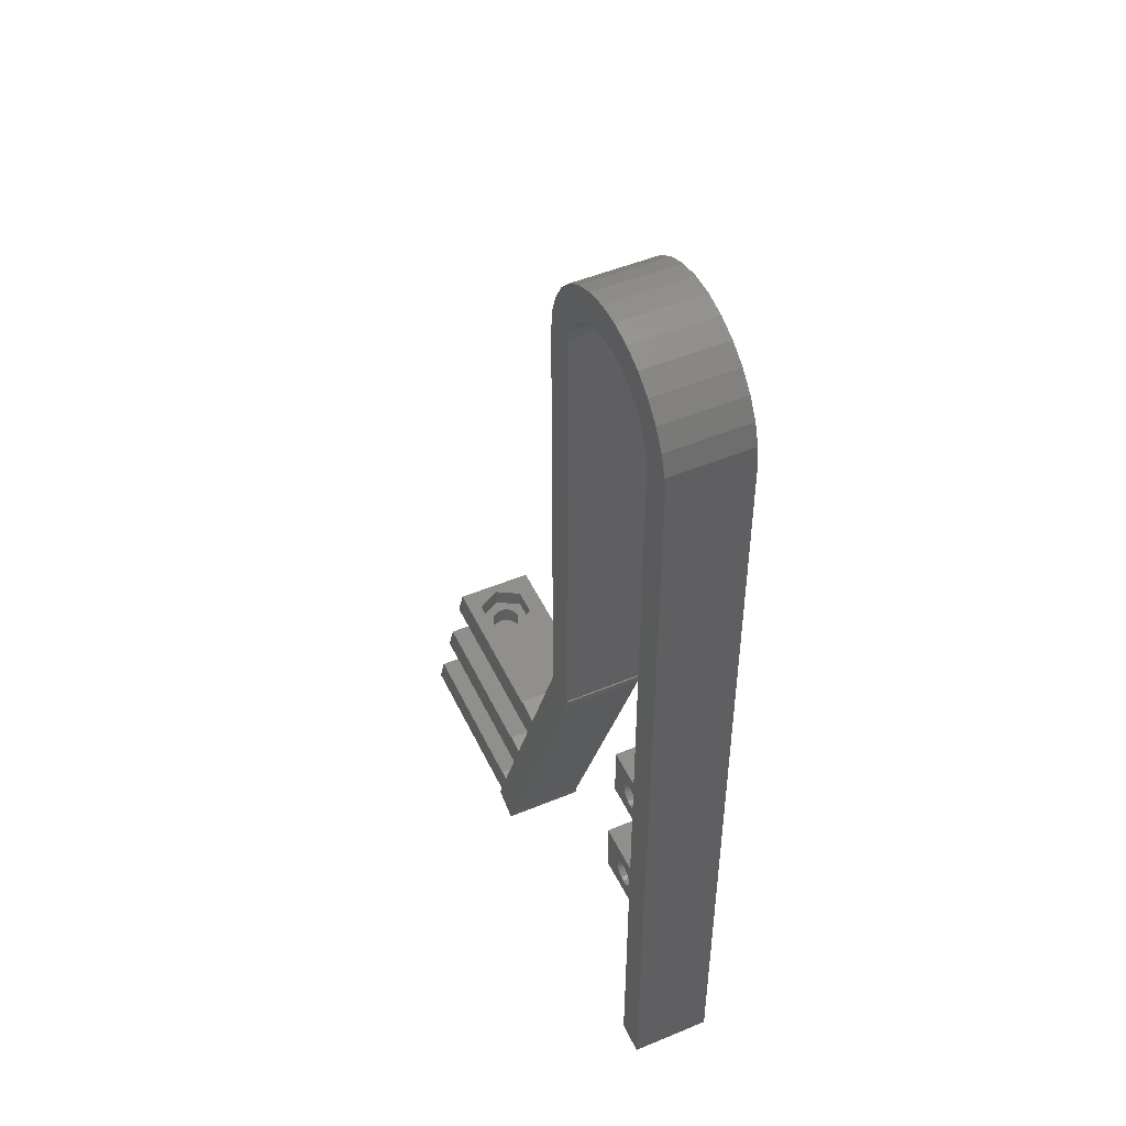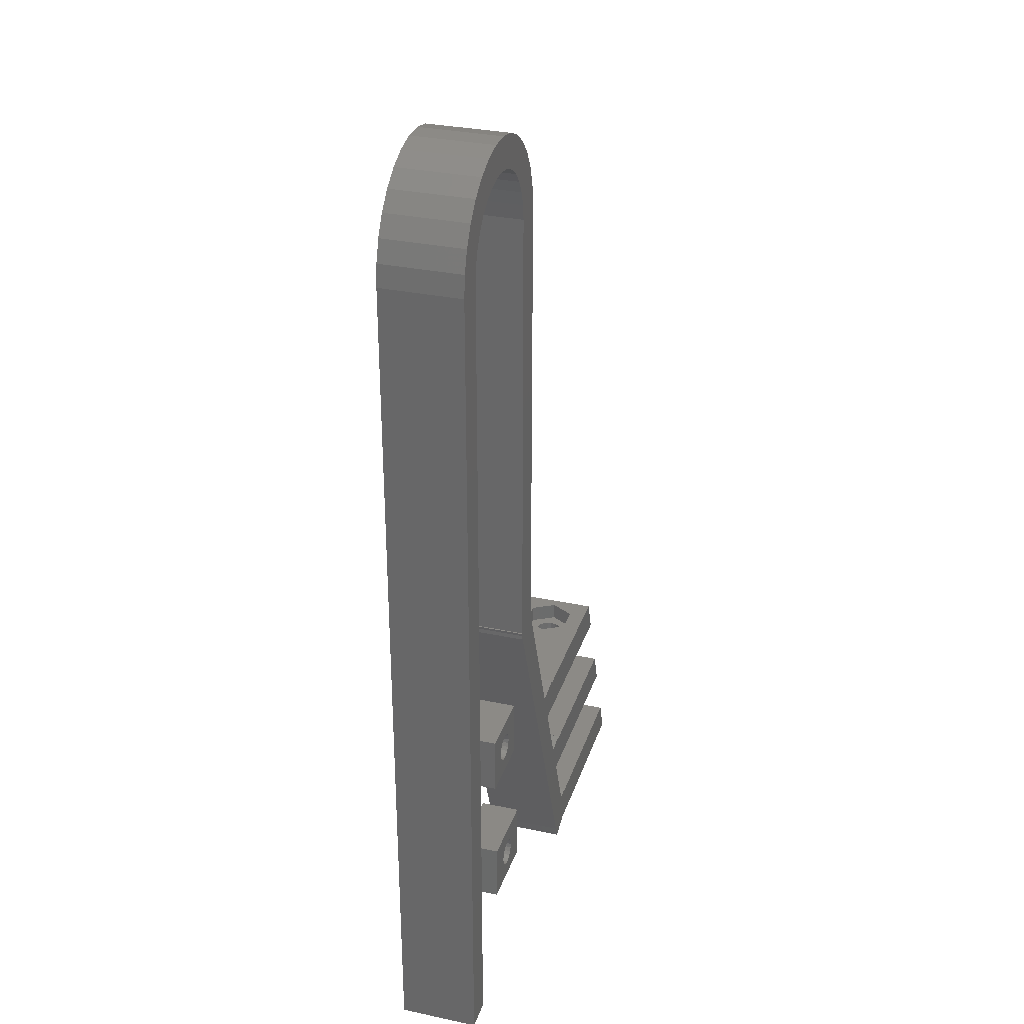
<metadata>
{"format":"stl","ext":"stl","renderer":"f3d","projection":"perspective","resolution":1024,"background":"white","views":[{"elev":49.2,"azim":65.3,"up":"+Y"},{"elev":31.5,"azim":106.8,"up":"+Y"}]}
</metadata>
<code>
# stl→obj: 356 verts, 720 faces
v 25.75 -28 -5.05
v 25.66 -27.46 -0.05
v 25.66 -27.46 -5.05
v 25.75 -28 -0.05
v 22.25 -28 -0.05
v 22.34 -27.46 -5.05
v 22.34 -27.46 -0.05
v 22.25 -28 -5.05
v 24 -26.25 -5.05
v 24.54 -26.34 -0.05
v 24 -26.25 -0.05
v 24.54 -26.34 -5.05
v 25.42 -26.97 -5.05
v 25.03 -26.58 -0.05
v 25.03 -26.58 -5.05
v 25.42 -26.97 -0.05
v 22.97 -26.58 -5.05
v 23.46 -26.34 -0.05
v 22.97 -26.58 -0.05
v 23.46 -26.34 -5.05
v 22.58 -26.97 -0.05
v 22.58 -26.97 -5.05
v 25.42 -29.03 -5.05
v 25.66 -28.54 -0.05
v 25.66 -28.54 -5.05
v 25.42 -29.03 -0.05
v 22.97 -29.42 -0.05
v 22.58 -29.03 -5.05
v 22.58 -29.03 -0.05
v 22.97 -29.42 -5.05
v 22.34 -28.54 -0.05
v 22.34 -28.54 -5.05
v 24.54 -29.66 -5.05
v 24 -29.75 -0.05
v 24.54 -29.66 -0.05
v 24 -29.75 -5.05
v 25.03 -29.42 -5.05
v 25.03 -29.42 -0.05
v 23.46 -29.66 -5.05
v 23.46 -29.66 -0.05
v 34.5 44 -5.05
v 34.3 45.92 5.05
v 34.3 45.92 -5.05
v 34.5 44 5.05
v 22.39 52.8 -5.05
v 24.28 53.2 5.05
v 22.39 52.8 5.05
v 24.28 53.2 -5.05
v 29.88 52.01 -5.05
v 31.44 50.87 5.05
v 29.88 52.01 5.05
v 31.44 50.87 -5.05
v 16.8 47.76 5.05
v 17.77 49.44 -5.05
v 17.77 49.44 5.05
v 16.8 47.76 -5.05
v 16.2 45.92 5.05
v 16.2 45.92 -5.05
v 19.06 50.87 -5.05
v 20.62 52.01 5.05
v 19.06 50.87 5.05
v 20.62 52.01 -5.05
v 33.7 47.76 -5.05
v 32.73 49.44 5.05
v 32.73 49.44 -5.05
v 33.7 47.76 5.05
v 26.22 53.2 -5.05
v 28.11 52.8 5.05
v 26.22 53.2 5.05
v 28.11 52.8 -5.05
v 16 44 5.05
v 16 44 -5.05
v 16 -15 5.05
v 16 -15 -5.05
v 16 -16 5.05
v 16 -15.44 -5.05
v 16 -15.44 5.05
v 16 -16 -5.05
v 34.5 -65 -5.05
v 34.5 -65 5.05
v 38.5 44 5.05
v 38.21 46.75 -5.05
v 38.21 46.75 5.05
v 38.5 44 -5.05
v 26.64 57.18 -5.05
v 23.86 57.18 5.05
v 26.64 57.18 5.05
v 23.86 57.18 -5.05
v 34.12 53.85 -5.05
v 31.88 55.47 5.05
v 34.12 53.85 5.05
v 31.88 55.47 -5.05
v 14.53 51.79 -5.05
v 16.38 53.85 5.05
v 16.38 53.85 -5.05
v 14.53 51.79 5.05
v 21.16 56.6 -5.05
v 18.62 55.47 5.05
v 21.16 56.6 5.05
v 18.62 55.47 -5.05
v 37.35 49.39 5.05
v 35.97 51.79 -5.05
v 35.97 51.79 5.05
v 37.35 49.39 -5.05
v 29.34 56.6 -5.05
v 29.34 56.6 5.05
v 12.29 46.75 -5.05
v 13.15 49.39 5.05
v 13.15 49.39 -5.05
v 12.29 46.75 5.05
v 15.78 -16 -5.05
v 12 -14.7 -5.05
v 16.17 -15 -5.05
v 38.5 -65 -5.05
v 12 44 -5.05
v 4.608 -33.95 -5.05
v 2.953 -38.27 -5.05
v -2.508 -63.65 -5.05
v -0.3318 -46.82 -5.05
v -2.032 -51.25 -5.05
v -2.851 -64.55 -5.05
v -2.637 -64.58 -5.05
v -6.151 -64.25 -5.05
v -3.176 -65.39 -5.05
v -5.261 -59.66 -5.05
v -7.008 -59.75 -5.05
v -6.963 -59.42 -5.05
v -28.96 -59.75 -5.05
v -30.6 -64.25 -5.05
v 2.843 -38.25 -5.05
v 0.7916 -33.75 -5.05
v 0.8375 -33.42 -5.05
v -21.13 -38.25 -5.05
v -19.5 -33.75 -5.05
v -3.208 -46.75 -5.05
v -3.163 -46.42 -5.05
v -24.23 -46.75 -5.05
v -25.87 -51.25 -5.05
v 12 44 5.05
v 12 -14.7 5.05
v 15.78 -16 5.05
v -3.176 -65.39 5.05
v -6.91 -63.96 5.05
v 38.5 -65 5.05
v 16.17 -15 5.05
v 0.8375 -33.42 4.55
v 0.7916 -33.75 4.55
v 4.608 -33.95 4.55
v 2.843 -38.25 4.55
v 2.953 -38.27 4.55
v -21.13 -38.25 4.55
v -19.5 -33.75 4.55
v -14.46 -38.25 1.664
v -15 -38.25 1.75
v -15.54 -38.25 1.664
v -16.03 -38.25 1.416
v -16.42 -38.25 1.029
v -16.66 -38.25 0.5408
v -16.75 -38.25 -9.078e-15
v -16.66 -38.25 -0.5408
v -15.54 -38.25 -1.664
v -15 -38.25 -1.75
v -16.03 -38.25 -1.416
v -16.42 -38.25 -1.029
v -13.97 -38.25 1.416
v -13.58 -38.25 1.029
v -13.34 -38.25 0.5408
v -13.25 -38.25 -9.078e-15
v -13.34 -38.25 -0.5408
v -13.58 -38.25 -1.029
v -13.97 -38.25 -1.416
v -14.46 -38.25 -1.664
v -13.32 -33.75 2.901
v -11.65 -33.75 -1.063e-14
v -13.32 -33.75 -2.901
v -16.68 -33.75 2.901
v -18.35 -33.75 -1.063e-14
v -16.68 -33.75 -2.901
v -3.163 -46.42 4.55
v -3.208 -46.75 4.55
v -0.3318 -46.82 4.55
v -2.032 -51.25 4.55
v -24.23 -46.75 4.55
v -25.87 -51.25 4.55
v -15 -46.75 1.75
v -14.46 -46.75 1.664
v -13.97 -46.75 1.416
v -13.58 -46.75 1.029
v -13.34 -46.75 0.5408
v -13.25 -46.75 -6.149e-15
v -13.34 -46.75 -0.5408
v -13.58 -46.75 -1.029
v -14.46 -46.75 -1.664
v -15 -46.75 -1.75
v -13.97 -46.75 -1.416
v -15.54 -46.75 1.664
v -16.03 -46.75 1.416
v -16.42 -46.75 1.029
v -16.66 -46.75 0.5408
v -16.75 -46.75 -6.149e-15
v -16.66 -46.75 -0.5408
v -16.42 -46.75 -1.029
v -16.03 -46.75 -1.416
v -15.54 -46.75 -1.664
v -15 -51.25 1.75
v -15.54 -51.25 1.664
v -16.03 -51.25 1.416
v -16.42 -51.25 1.029
v -16.66 -51.25 0.5408
v -16.75 -51.25 -4.599e-15
v -16.66 -51.25 -0.5408
v -16.42 -51.25 -1.029
v -15.54 -51.25 -1.664
v -15 -51.25 -1.75
v -16.03 -51.25 -1.416
v -14.46 -51.25 1.664
v -13.97 -51.25 1.416
v -13.58 -51.25 1.029
v -13.34 -51.25 0.5408
v -13.25 -51.25 -4.599e-15
v -13.34 -51.25 -0.5408
v -13.58 -51.25 -1.029
v -13.97 -51.25 -1.416
v -14.46 -51.25 -1.664
v -6.963 -59.42 4.55
v -7.008 -59.75 4.55
v -2.508 -63.65 4.55
v -2.851 -64.55 4.55
v -2.637 -64.58 4.55
v -5.261 -59.66 4.55
v -6.91 -63.96 4.55
v -28.96 -59.75 4.55
v -30.6 -64.25 4.55
v -6.151 -64.25 4.55
v -15 -59.75 1.75
v -14.46 -59.75 1.664
v -13.97 -59.75 1.416
v -13.58 -59.75 1.029
v -13.34 -59.75 0.5408
v -13.25 -59.75 -1.671e-15
v -13.34 -59.75 -0.5408
v -13.58 -59.75 -1.029
v -14.46 -59.75 -1.664
v -15 -59.75 -1.75
v -13.97 -59.75 -1.416
v -15.54 -59.75 1.664
v -16.03 -59.75 1.416
v -16.42 -59.75 1.029
v -16.66 -59.75 0.5408
v -16.75 -59.75 -1.671e-15
v -16.66 -59.75 -0.5408
v -16.42 -59.75 -1.029
v -16.03 -59.75 -1.416
v -15.54 -59.75 -1.664
v -15 -64.25 1.75
v -15.54 -64.25 1.664
v -16.03 -64.25 1.416
v -16.42 -64.25 1.029
v -16.66 -64.25 0.5408
v -16.75 -64.25 -1.206e-16
v -16.66 -64.25 -0.5408
v -16.42 -64.25 -1.029
v -16.03 -64.25 -1.416
v -15.54 -64.25 -1.664
v -15 -64.25 -1.75
v -14.46 -64.25 1.664
v -13.97 -64.25 1.416
v -13.58 -64.25 1.029
v -13.34 -64.25 0.5408
v -13.25 -64.25 -1.206e-16
v -13.34 -64.25 -0.5408
v -13.58 -64.25 -1.029
v -13.97 -64.25 -1.416
v -14.46 -64.25 -1.664
v 19.75 -31.75 -5.05
v 19.75 -24.25 -0.05
v 19.75 -24.25 -5.05
v 19.75 -31.75 -0.05
v 28.25 -24.25 -0.05
v 28.25 -31.75 -0.05
v 28.25 -24.25 -5.05
v 28.25 -31.75 -5.05
v 27.88 -50.58 -0.05
v 27.62 -43.09 -5.05
v 27.62 -43.09 -0.05
v 27.88 -50.58 -5.05
v 24.66 -46.46 -0.05
v 24.75 -47 -0.05
v 24.42 -45.97 -0.05
v 24.03 -45.58 -0.05
v 23.54 -45.34 -0.05
v 23 -45.25 -0.05
v 18.12 -43.42 -0.05
v 21.25 -47 -0.05
v 21.34 -46.46 -0.05
v 21.58 -45.97 -0.05
v 18.38 -50.91 -0.05
v 21.97 -45.58 -0.05
v 22.46 -45.34 -0.05
v 24.66 -47.54 -0.05
v 24.42 -48.03 -0.05
v 24.03 -48.42 -0.05
v 23.54 -48.66 -0.05
v 23 -48.75 -0.05
v 22.46 -48.66 -0.05
v 21.97 -48.42 -0.05
v 21.58 -48.03 -0.05
v 21.34 -47.54 -0.05
v 18.38 -50.91 -5.05
v 18.12 -43.42 -5.05
v 24.75 -47 -5.05
v 24.66 -47.54 -5.05
v 24.42 -48.03 -5.05
v 24.03 -48.42 -5.05
v 23.54 -48.66 -5.05
v 23 -48.75 -5.05
v 21.34 -47.54 -5.05
v 21.25 -47 -5.05
v 21.58 -48.03 -5.05
v 21.97 -48.42 -5.05
v 22.46 -48.66 -5.05
v 24.66 -46.46 -5.05
v 24.42 -45.97 -5.05
v 24.03 -45.58 -5.05
v 23.54 -45.34 -5.05
v 23 -45.25 -5.05
v 22.46 -45.34 -5.05
v 21.34 -46.46 -5.05
v 21.97 -45.58 -5.05
v 21.58 -45.97 -5.05
v -13.32 -36 -2.901
v -11.65 -36 -9.853e-15
v -18.35 -36 -9.853e-15
v -16.68 -36 -2.901
v -13.32 -36 2.901
v -15 -36 1.75
v -16.68 -36 2.901
v -14.46 -36 1.664
v -13.97 -36 1.416
v -13.58 -36 1.029
v -13.34 -36 0.5408
v -13.25 -36 -9.853e-15
v -13.34 -36 -0.5408
v -13.58 -36 -1.029
v -14.46 -36 -1.664
v -15 -36 -1.75
v -13.97 -36 -1.416
v -15.54 -36 1.664
v -16.03 -36 1.416
v -16.42 -36 1.029
v -16.66 -36 0.5408
v -16.75 -36 -9.853e-15
v -16.66 -36 -0.5408
v -16.42 -36 -1.029
v -16.03 -36 -1.416
v -15.54 -36 -1.664
f 1 2 3
f 2 1 4
f 5 6 7
f 6 5 8
f 9 10 11
f 10 9 12
f 13 14 15
f 14 13 16
f 3 16 13
f 16 3 2
f 12 14 10
f 14 12 15
f 17 18 19
f 18 17 20
f 21 17 19
f 17 21 22
f 20 11 18
f 11 20 9
f 23 24 25
f 24 23 26
f 27 28 29
f 28 27 30
f 31 8 5
f 8 31 32
f 7 22 21
f 22 7 6
f 33 34 35
f 34 33 36
f 37 26 23
f 26 37 38
f 39 27 40
f 27 39 30
f 29 32 31
f 32 29 28
f 25 4 1
f 4 25 24
f 37 35 38
f 35 37 33
f 36 40 34
f 40 36 39
f 41 42 43
f 42 41 44
f 45 46 47
f 46 45 48
f 49 50 51
f 50 49 52
f 53 54 55
f 54 53 56
f 57 56 53
f 56 57 58
f 59 60 61
f 60 59 62
f 63 64 65
f 64 63 66
f 43 66 63
f 66 43 42
f 65 50 52
f 50 65 64
f 67 68 69
f 68 67 70
f 48 69 46
f 69 48 67
f 70 51 68
f 51 70 49
f 71 58 57
f 58 71 72
f 55 59 61
f 59 55 54
f 62 47 60
f 47 62 45
f 73 72 71
f 72 73 74
f 75 76 77
f 76 75 78
f 79 44 41
f 44 79 80
f 81 82 83
f 82 81 84
f 85 86 87
f 86 85 88
f 89 90 91
f 90 89 92
f 93 94 95
f 94 93 96
f 97 98 99
f 98 97 100
f 101 102 103
f 102 101 104
f 83 104 101
f 104 83 82
f 103 89 91
f 89 103 102
f 105 87 106
f 87 105 85
f 92 106 90
f 106 92 105
f 107 108 109
f 108 107 110
f 111 76 78
f 76 111 74
f 74 111 112
f 113 76 74
f 41 84 114
f 84 41 82
f 43 82 41
f 41 114 79
f 82 43 104
f 63 104 43
f 104 63 102
f 65 102 63
f 102 65 89
f 52 89 65
f 89 52 92
f 49 92 52
f 49 105 92
f 70 105 49
f 70 85 105
f 67 85 70
f 48 85 67
f 48 88 85
f 45 88 48
f 45 97 88
f 62 97 45
f 100 62 59
f 62 100 97
f 95 59 54
f 93 54 56
f 59 95 100
f 109 56 58
f 107 58 72
f 54 93 95
f 74 112 72
f 107 72 115
f 56 109 93
f 72 112 115
f 111 116 112
f 111 117 116
f 118 117 111
f 117 118 119
f 119 118 120
f 121 118 122
f 123 118 121
f 123 121 124
f 118 125 120
f 118 123 125
f 126 125 123
f 125 126 127
f 123 128 126
f 128 123 129
f 58 107 109
f 130 116 117
f 131 116 130
f 116 131 132
f 133 131 130
f 131 133 134
f 135 119 120
f 119 135 136
f 120 137 135
f 137 120 138
f 109 96 93
f 96 109 108
f 115 110 107
f 110 115 139
f 83 42 44
f 64 103 91
f 101 66 42
f 103 64 66
f 50 91 90
f 91 50 64
f 90 51 50
f 106 51 90
f 106 68 51
f 87 68 106
f 87 69 68
f 87 46 69
f 86 46 87
f 86 47 46
f 99 47 86
f 99 60 47
f 98 60 99
f 60 98 61
f 94 61 98
f 61 94 55
f 96 55 94
f 55 96 53
f 108 53 96
f 140 73 71
f 141 73 140
f 73 141 77
f 53 108 57
f 110 57 108
f 57 110 71
f 71 110 139
f 140 71 139
f 77 141 75
f 140 142 141
f 142 140 143
f 44 81 83
f 42 83 101
f 66 101 103
f 81 44 144
f 144 44 80
f 145 73 77
f 100 94 98
f 94 100 95
f 88 99 86
f 99 88 97
f 131 146 132
f 146 131 147
f 148 149 150
f 147 148 146
f 148 147 149
f 151 147 152
f 147 151 149
f 130 150 149
f 150 130 117
f 116 146 148
f 146 116 132
f 153 151 154
f 151 155 154
f 151 156 155
f 151 157 156
f 151 158 157
f 151 159 158
f 133 159 151
f 159 133 160
f 161 133 162
f 163 133 161
f 164 133 163
f 160 133 164
f 151 153 149
f 165 149 153
f 166 149 165
f 167 149 166
f 168 149 167
f 130 168 169
f 130 169 170
f 130 170 171
f 130 171 172
f 133 172 162
f 130 172 133
f 168 130 149
f 147 173 152
f 147 174 173
f 131 174 147
f 134 175 131
f 174 131 175
f 176 152 173
f 177 152 176
f 177 134 152
f 178 134 177
f 175 134 178
f 135 179 136
f 179 135 180
f 180 181 179
f 181 180 182
f 183 182 180
f 182 183 184
f 119 179 181
f 179 119 136
f 180 185 183
f 180 186 185
f 180 187 186
f 180 188 187
f 180 189 188
f 180 190 189
f 135 190 180
f 190 135 191
f 191 135 192
f 193 135 194
f 195 135 193
f 192 135 195
f 196 183 185
f 197 183 196
f 198 183 197
f 199 183 198
f 200 183 199
f 137 200 201
f 137 201 202
f 137 202 203
f 137 194 135
f 200 137 183
f 204 137 203
f 194 137 204
f 184 205 182
f 184 206 205
f 184 207 206
f 184 208 207
f 184 209 208
f 184 210 209
f 138 210 184
f 210 138 211
f 211 138 212
f 213 138 214
f 215 138 213
f 212 138 215
f 216 182 205
f 217 182 216
f 218 182 217
f 219 182 218
f 220 182 219
f 120 220 221
f 120 221 222
f 120 222 223
f 120 223 224
f 120 214 138
f 220 120 182
f 214 120 224
f 126 225 127
f 225 126 226
f 227 228 229
f 226 230 225
f 230 226 231
f 232 231 226
f 233 231 232
f 231 233 234
f 229 118 227
f 118 229 122
f 121 229 228
f 229 121 122
f 125 225 230
f 225 125 127
f 226 235 232
f 226 236 235
f 226 237 236
f 226 238 237
f 226 239 238
f 226 240 239
f 126 240 226
f 240 126 241
f 241 126 242
f 243 126 244
f 245 126 243
f 242 126 245
f 246 232 235
f 247 232 246
f 248 232 247
f 249 232 248
f 250 232 249
f 128 250 251
f 128 251 252
f 128 252 253
f 128 253 254
f 128 244 126
f 250 128 232
f 244 128 254
f 233 255 234
f 233 256 255
f 233 257 256
f 233 258 257
f 233 259 258
f 233 260 259
f 129 260 233
f 260 129 261
f 261 129 262
f 262 129 263
f 264 129 265
f 263 129 264
f 266 234 255
f 267 234 266
f 268 234 267
f 269 234 268
f 270 234 269
f 123 270 271
f 123 271 272
f 123 272 273
f 123 265 129
f 270 123 234
f 274 123 273
f 265 123 274
f 275 276 277
f 276 275 278
f 279 4 280
f 279 2 4
f 279 16 2
f 279 14 16
f 279 10 14
f 279 11 10
f 276 11 279
f 7 276 5
f 21 276 7
f 19 276 21
f 18 276 19
f 11 276 18
f 24 280 4
f 26 280 24
f 38 280 26
f 35 280 38
f 34 280 35
f 278 34 40
f 278 5 276
f 5 278 31
f 34 278 280
f 27 278 40
f 29 278 27
f 31 278 29
f 280 281 279
f 281 280 282
f 281 276 279
f 276 281 277
f 282 1 281
f 282 25 1
f 282 23 25
f 282 37 23
f 282 33 37
f 282 36 33
f 275 36 282
f 32 275 8
f 28 275 32
f 30 275 28
f 39 275 30
f 36 275 39
f 3 281 1
f 13 281 3
f 15 281 13
f 12 281 15
f 9 281 12
f 277 9 20
f 277 8 275
f 8 277 6
f 9 277 281
f 17 277 20
f 22 277 17
f 6 277 22
f 275 280 278
f 280 275 282
f 283 284 285
f 284 283 286
f 285 287 288
f 285 289 287
f 285 290 289
f 285 291 290
f 285 292 291
f 293 292 285
f 293 294 295
f 293 295 296
f 294 293 297
f 298 293 296
f 299 293 298
f 292 293 299
f 288 283 285
f 300 283 288
f 301 283 300
f 302 283 301
f 303 283 302
f 304 283 303
f 297 304 305
f 304 297 283
f 306 297 305
f 307 297 306
f 308 297 307
f 297 308 294
f 309 293 310
f 293 309 297
f 286 311 284
f 286 312 311
f 286 313 312
f 286 314 313
f 286 315 314
f 286 316 315
f 309 316 286
f 317 309 318
f 319 309 317
f 320 309 319
f 321 309 320
f 316 309 321
f 322 284 311
f 323 284 322
f 324 284 323
f 325 284 324
f 326 284 325
f 310 326 327
f 310 318 309
f 318 310 328
f 326 310 284
f 329 310 327
f 330 310 329
f 328 310 330
f 309 283 297
f 283 309 286
f 284 293 285
f 293 284 310
f 311 287 322
f 287 311 288
f 294 328 295
f 328 294 318
f 326 291 292
f 291 326 325
f 324 289 290
f 289 324 323
f 322 289 323
f 289 322 287
f 325 290 291
f 290 325 324
f 329 299 298
f 299 329 327
f 330 298 296
f 298 330 329
f 327 292 299
f 292 327 326
f 313 300 312
f 300 313 301
f 306 319 307
f 319 306 320
f 308 318 294
f 318 308 317
f 295 330 296
f 330 295 328
f 315 304 303
f 304 315 316
f 314 301 313
f 301 314 302
f 321 306 305
f 306 321 320
f 307 317 308
f 317 307 319
f 312 288 311
f 288 312 300
f 314 303 302
f 303 314 315
f 316 305 304
f 305 316 321
f 331 174 175
f 174 331 332
f 333 178 177
f 178 333 334
f 178 331 175
f 331 178 334
f 332 173 174
f 173 332 335
f 335 336 337
f 335 338 336
f 335 339 338
f 335 340 339
f 332 340 335
f 340 332 341
f 332 342 341
f 332 343 342
f 332 344 343
f 331 344 332
f 345 331 346
f 347 331 345
f 344 331 347
f 348 337 336
f 349 337 348
f 350 337 349
f 333 350 351
f 333 351 352
f 350 333 337
f 353 333 352
f 354 333 353
f 334 354 355
f 334 346 331
f 346 334 356
f 354 334 333
f 356 334 355
f 337 173 335
f 173 337 176
f 337 177 176
f 177 337 333
f 169 342 343
f 342 169 168
f 271 240 241
f 240 271 270
f 221 190 191
f 190 221 220
f 159 353 352
f 353 159 160
f 260 251 250
f 251 260 261
f 210 201 200
f 201 210 211
f 346 172 345
f 172 346 162
f 244 274 243
f 274 244 265
f 194 224 193
f 224 194 214
f 155 336 154
f 336 155 348
f 256 235 255
f 235 256 246
f 206 185 205
f 185 206 196
f 171 344 347
f 344 171 170
f 273 242 245
f 242 273 272
f 223 192 195
f 192 223 222
f 170 343 344
f 343 170 169
f 272 241 242
f 241 272 271
f 222 191 192
f 191 222 221
f 345 171 347
f 171 345 172
f 243 273 245
f 273 243 274
f 193 223 195
f 223 193 224
f 355 161 356
f 161 355 163
f 253 264 254
f 264 253 263
f 203 213 204
f 213 203 215
f 164 355 354
f 355 164 163
f 262 253 252
f 253 262 263
f 212 203 202
f 203 212 215
f 356 162 346
f 162 356 161
f 254 265 244
f 265 254 264
f 204 214 194
f 214 204 213
f 167 340 341
f 340 167 166
f 269 238 239
f 238 269 268
f 219 188 189
f 188 219 218
f 156 350 349
f 350 156 157
f 257 248 247
f 248 257 258
f 207 198 197
f 198 207 208
f 158 352 351
f 352 158 159
f 259 250 249
f 250 259 260
f 209 200 199
f 200 209 210
f 160 354 353
f 354 160 164
f 261 252 251
f 252 261 262
f 211 202 201
f 202 211 212
f 168 341 342
f 341 168 167
f 270 239 240
f 239 270 269
f 220 189 190
f 189 220 219
f 154 338 153
f 338 154 336
f 255 236 266
f 236 255 235
f 205 186 216
f 186 205 185
f 166 339 340
f 339 166 165
f 268 237 238
f 237 268 267
f 218 187 188
f 187 218 217
f 156 348 155
f 348 156 349
f 257 246 256
f 246 257 247
f 207 196 206
f 196 207 197
f 157 351 350
f 351 157 158
f 258 249 248
f 249 258 259
f 208 199 198
f 199 208 209
f 153 339 165
f 339 153 338
f 266 237 267
f 237 266 236
f 216 187 217
f 187 216 186
f 120 125 182
f 117 119 150
f 148 112 116
f 112 148 140
f 150 140 148
f 181 150 119
f 181 140 150
f 143 181 182
f 230 182 125
f 143 182 230
f 143 230 231
f 181 143 140
f 141 227 111
f 142 227 141
f 227 142 228
f 124 228 142
f 228 124 121
f 111 227 118
f 77 113 145
f 113 77 76
f 234 143 231
f 143 234 142
f 124 234 123
f 234 124 142
f 113 73 145
f 73 113 74
f 129 232 128
f 232 129 233
f 138 183 137
f 183 138 184
f 133 152 134
f 152 133 151
f 112 139 115
f 139 112 140
f 111 75 141
f 75 111 78
f 144 84 81
f 84 144 114
f 79 144 80
f 144 79 114

</code>
